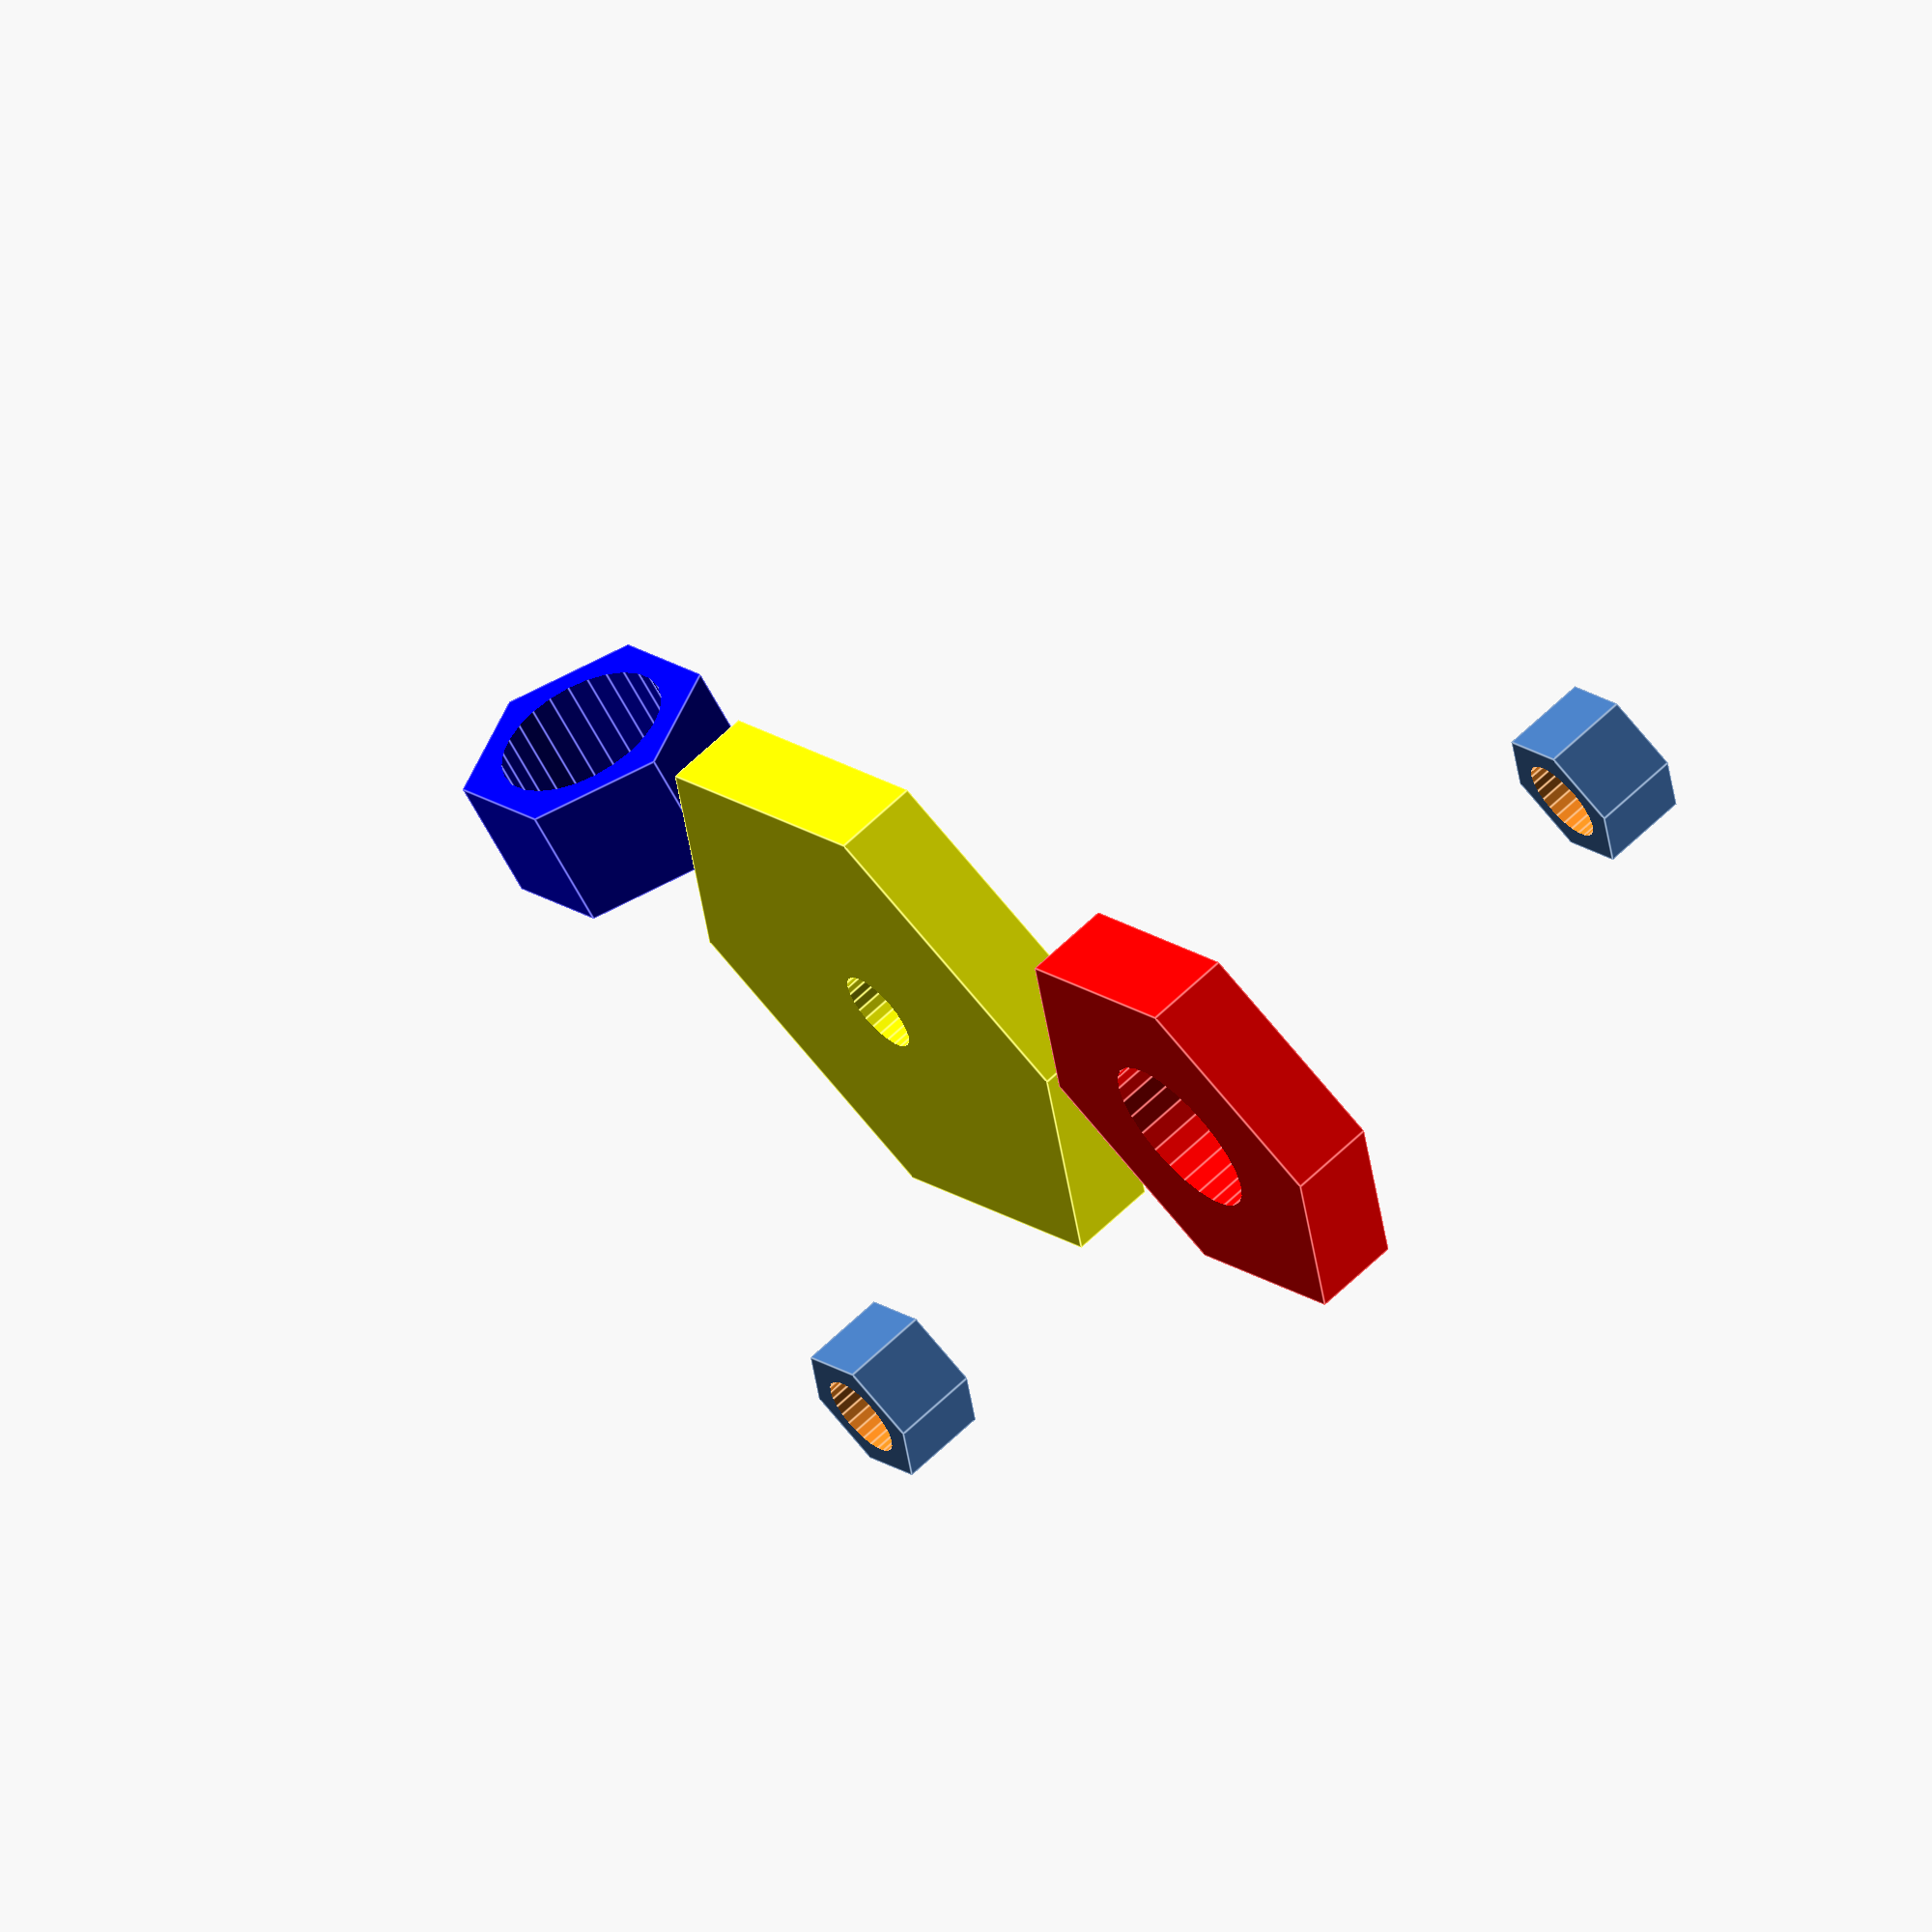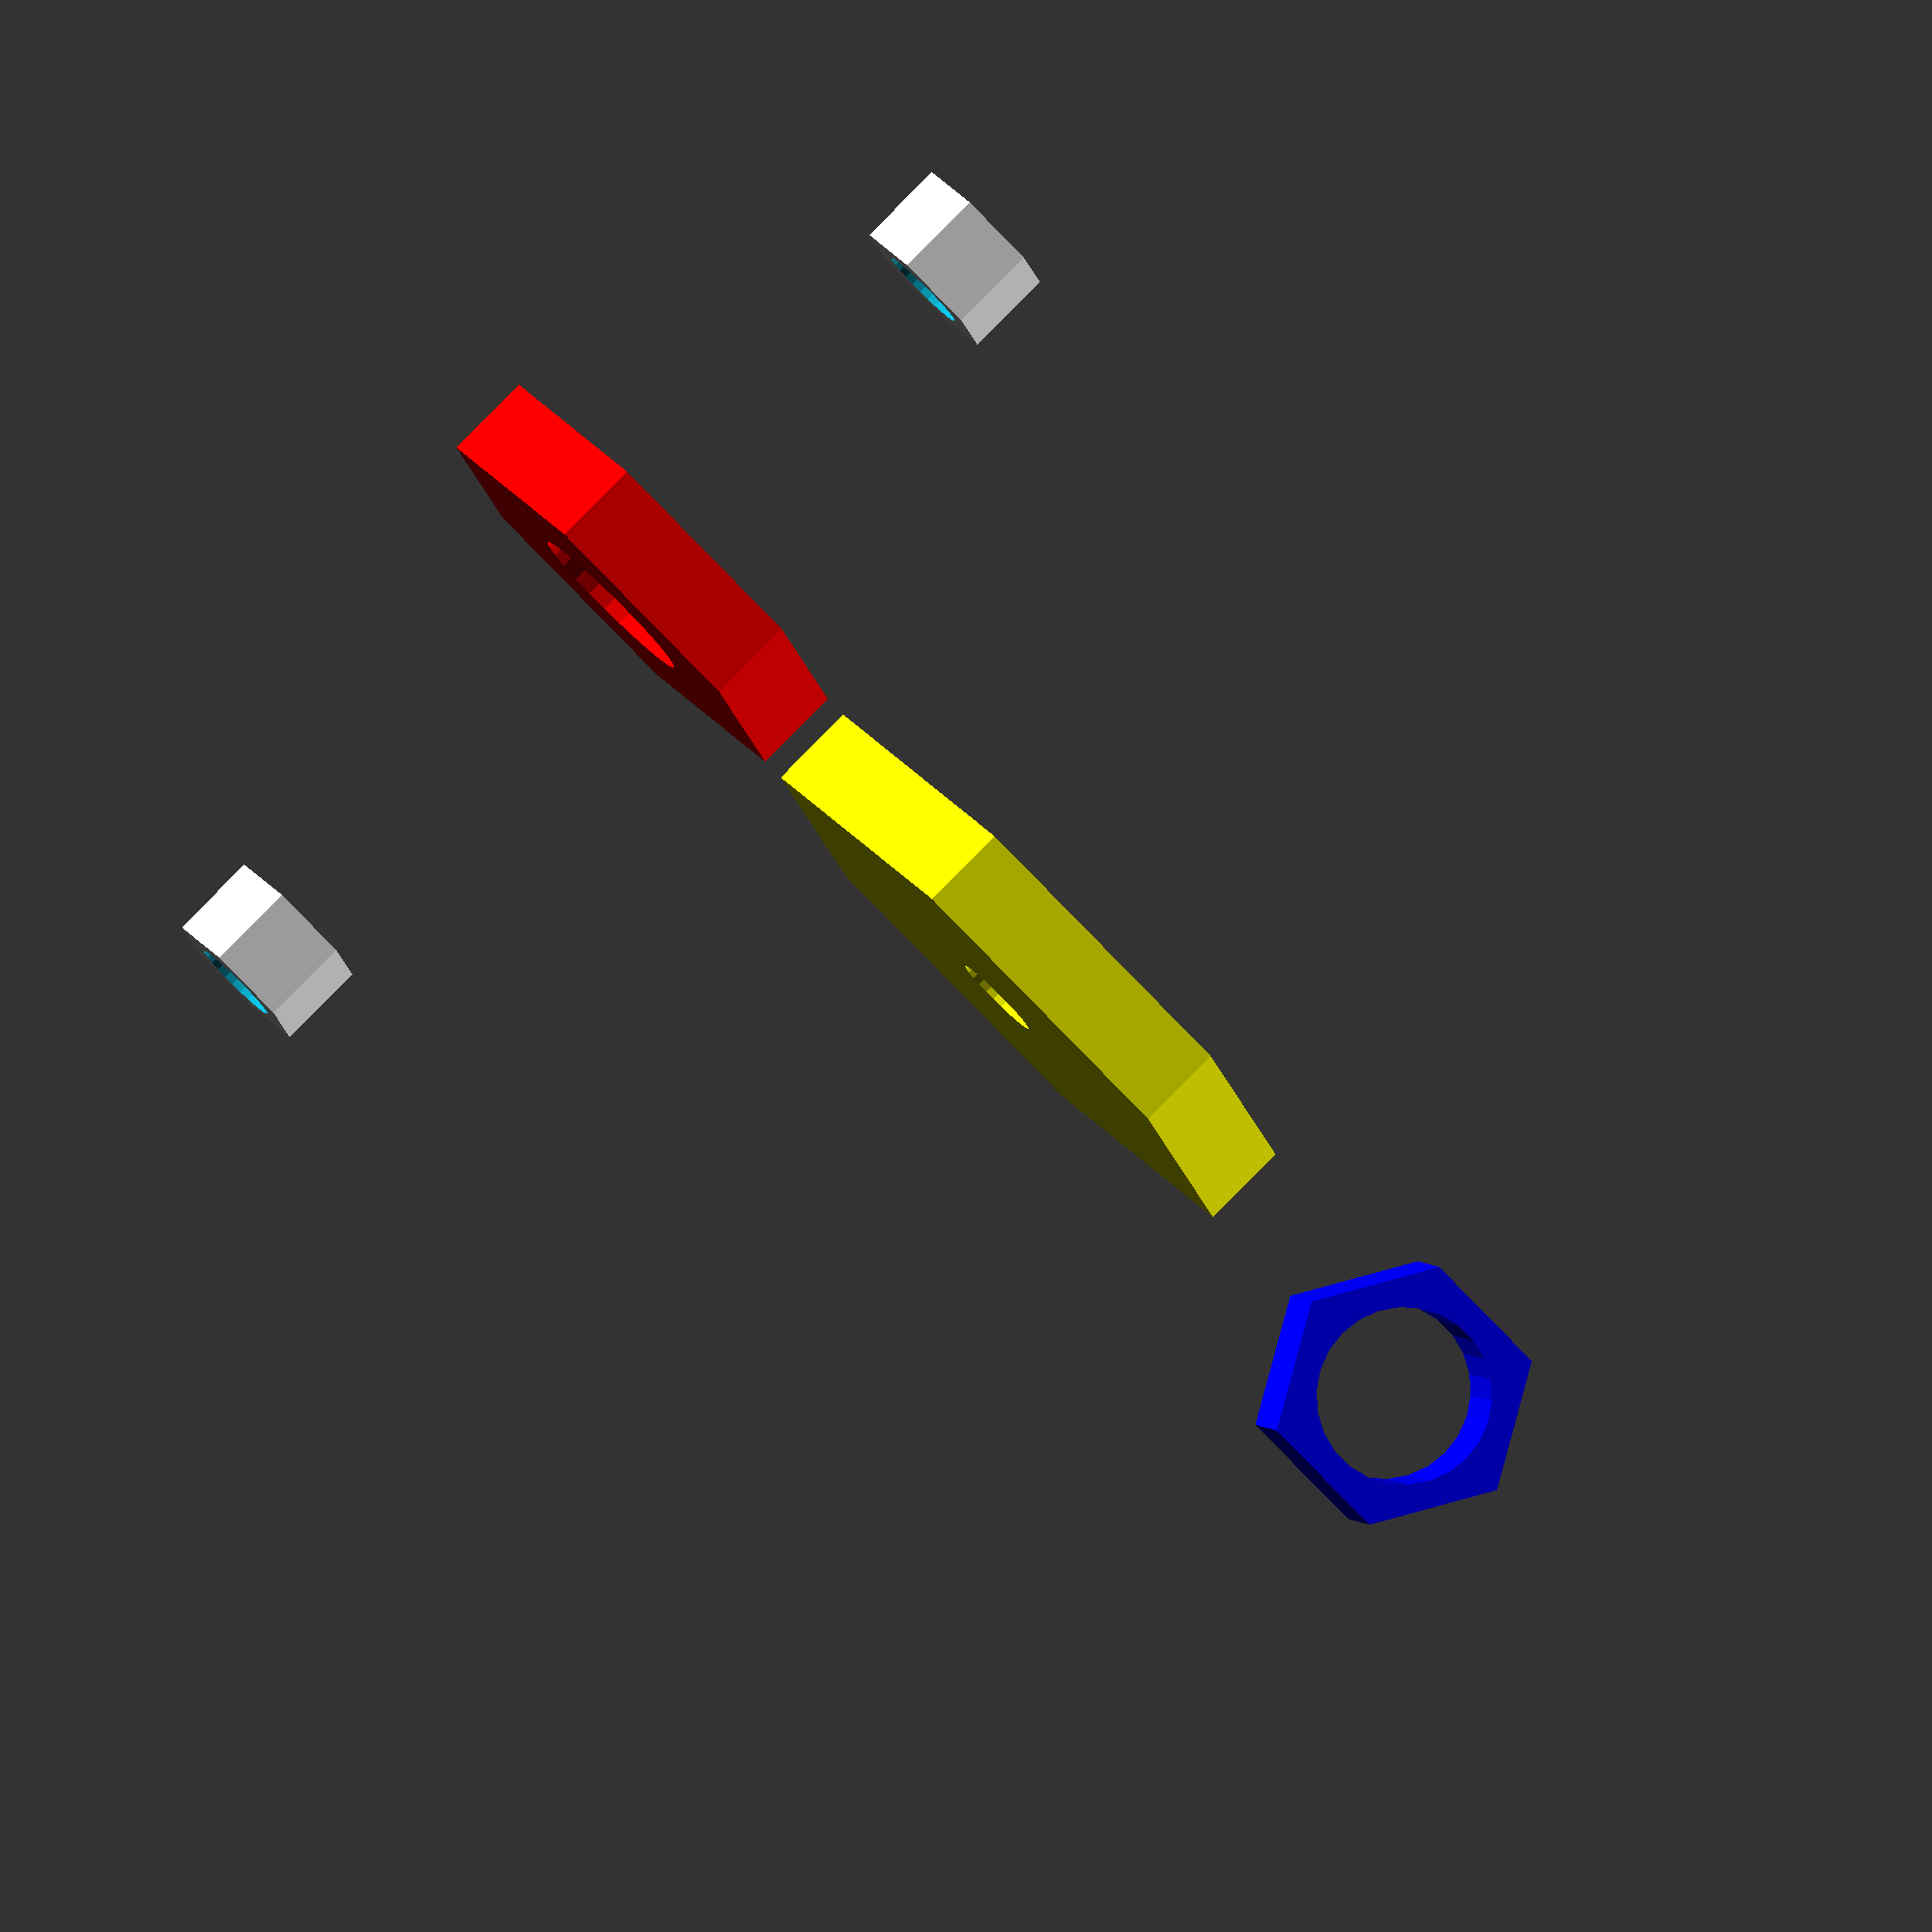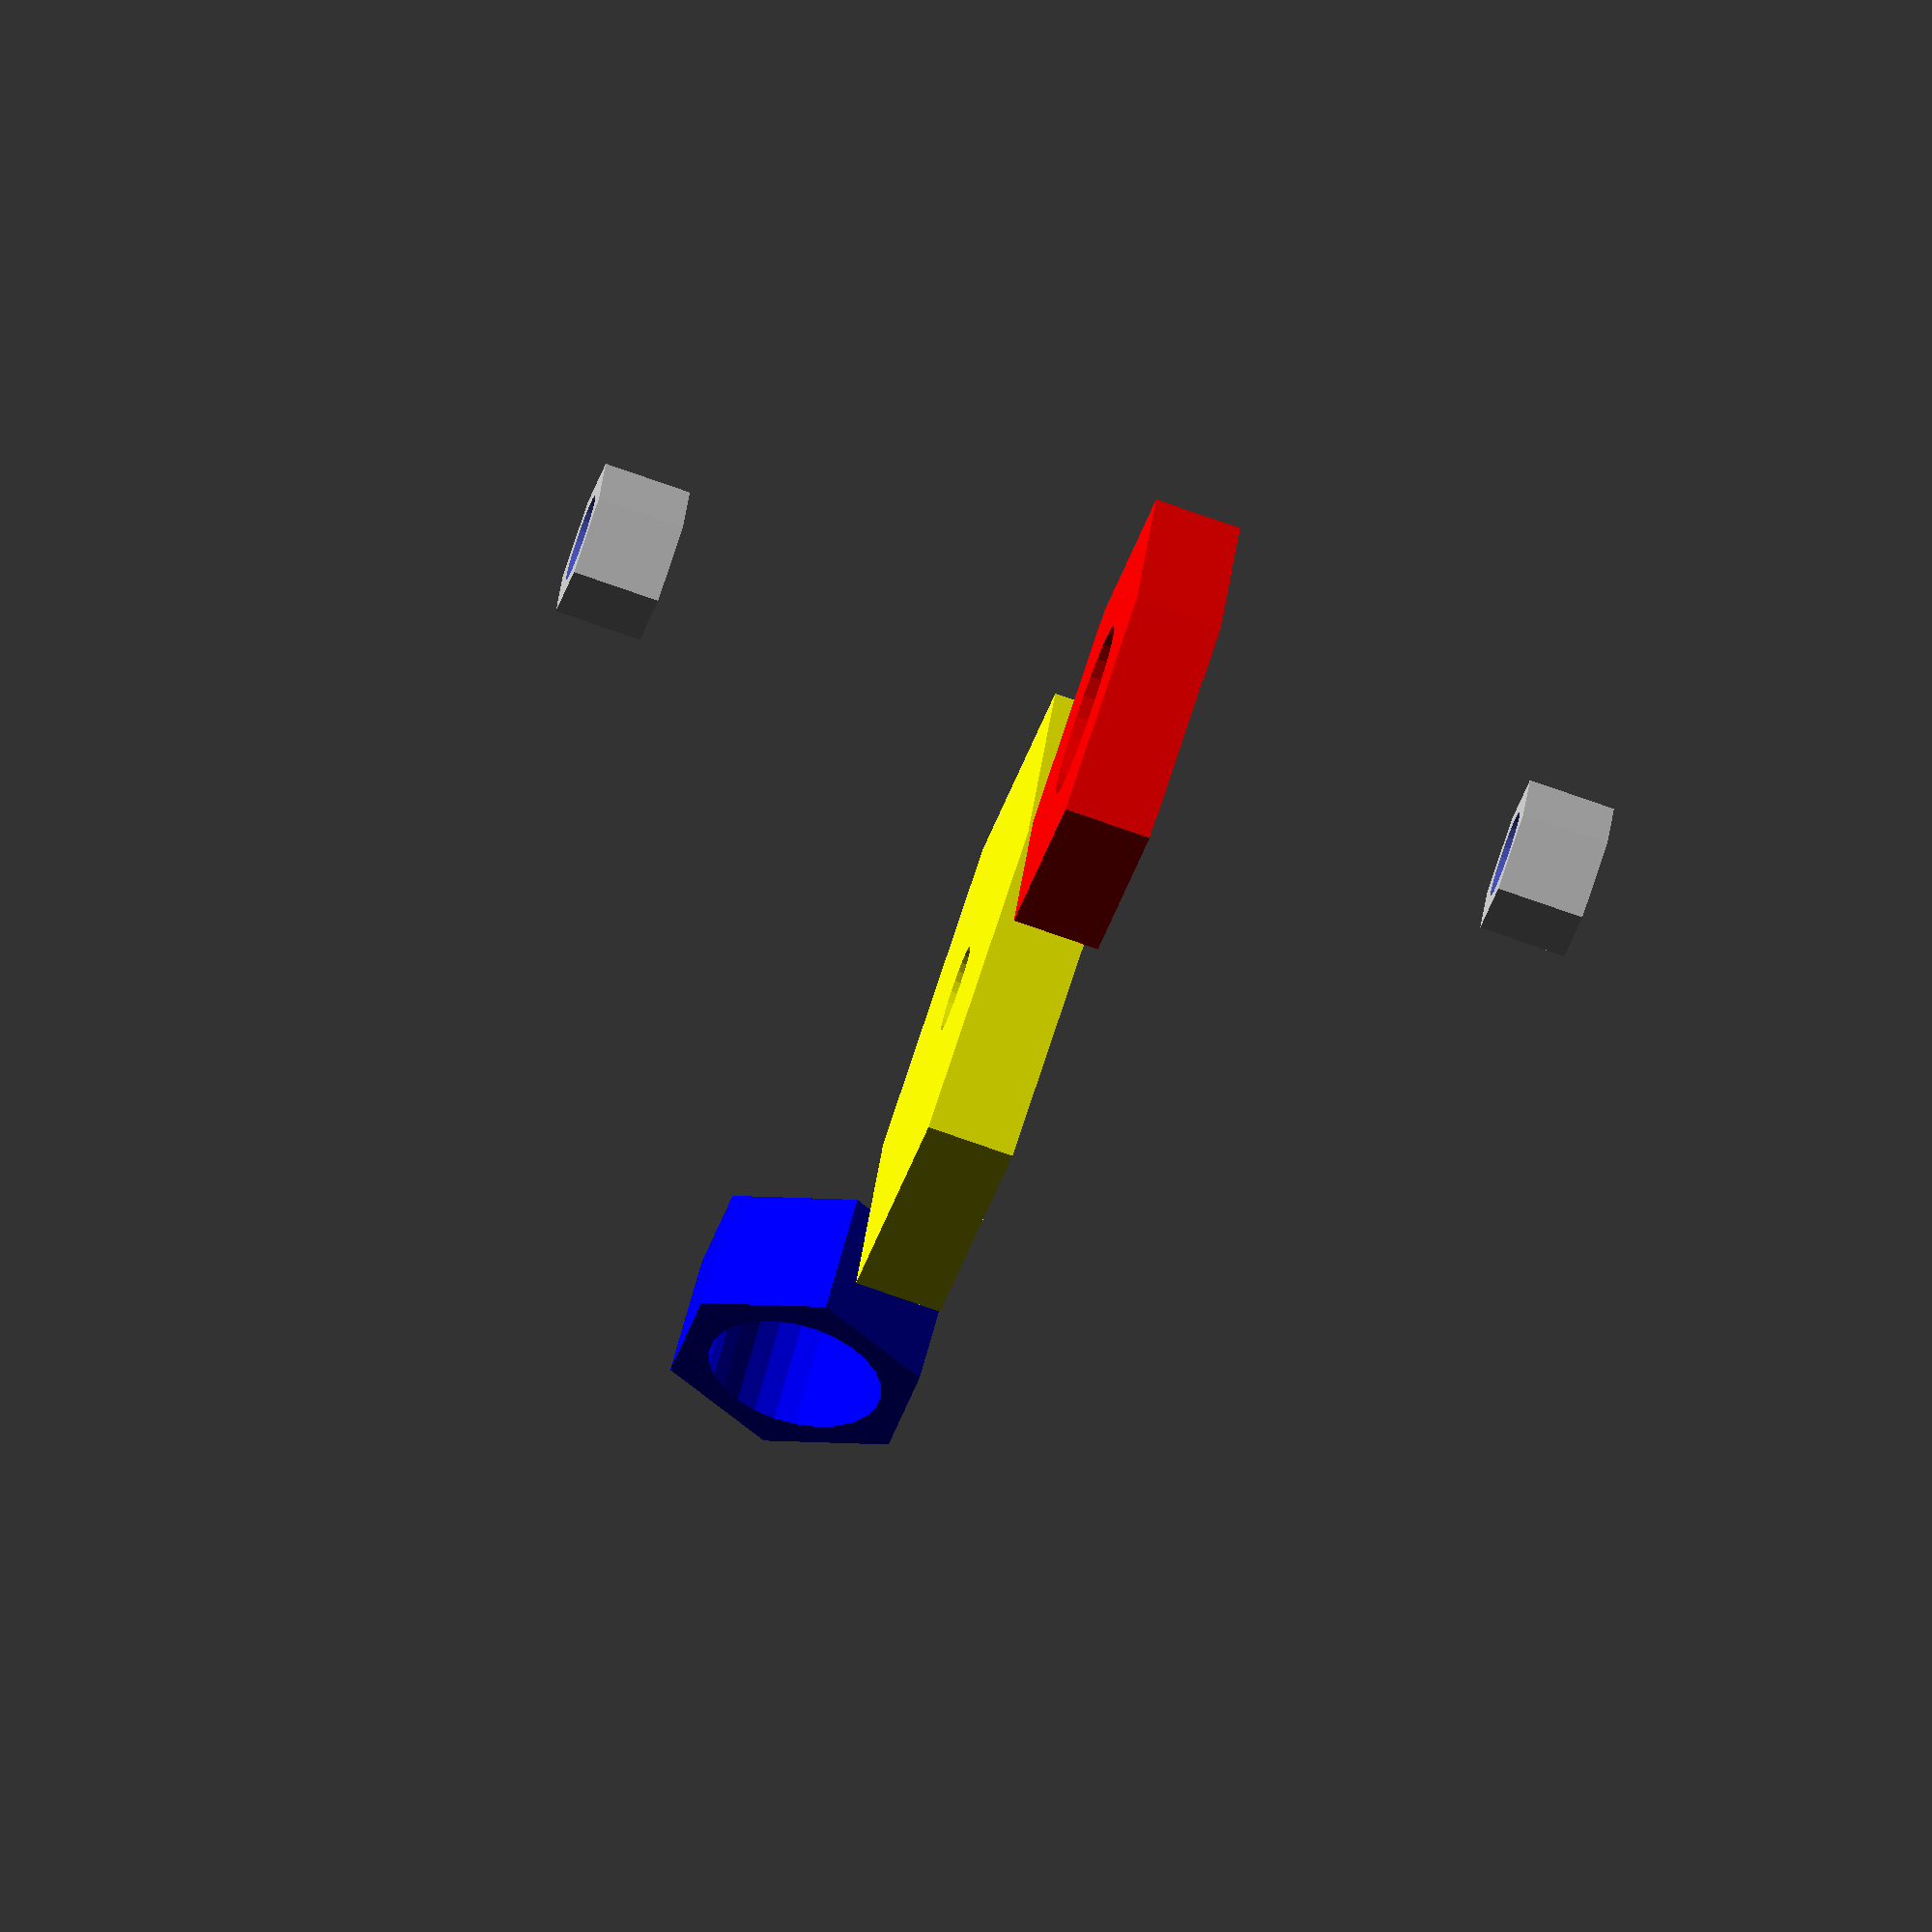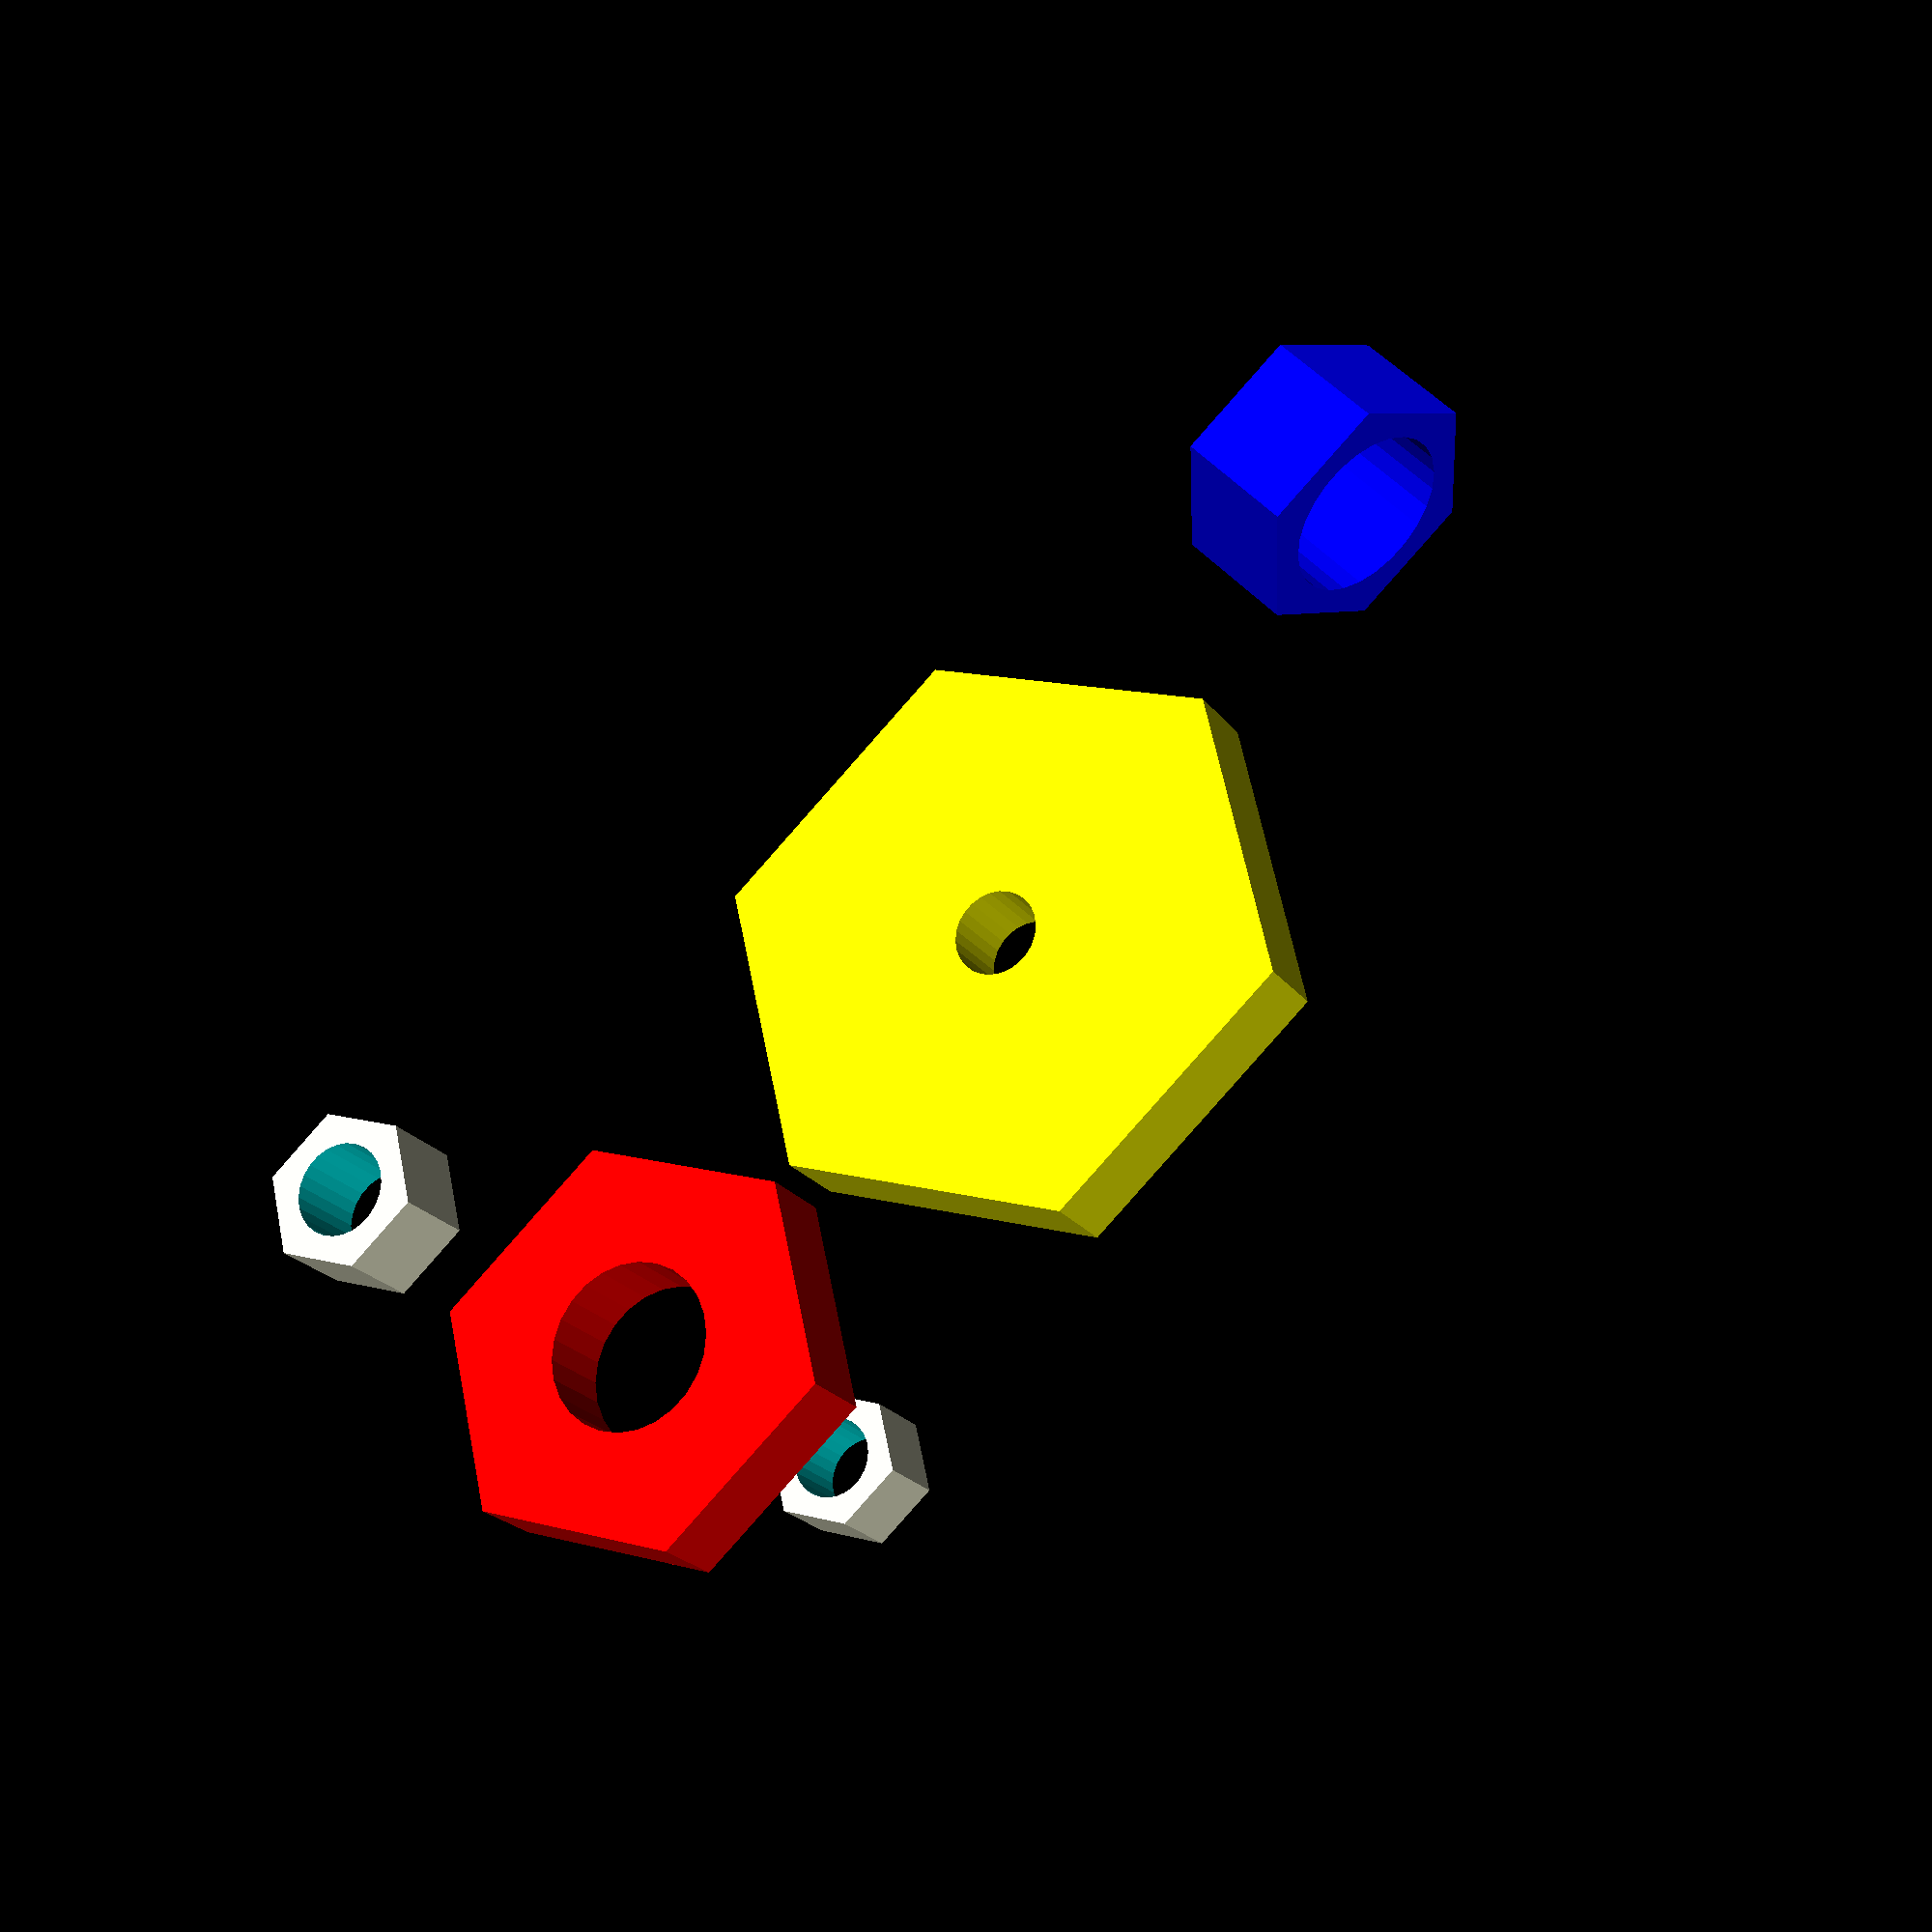
<openscad>
//.....................................................
module piulita(raza_exterior, raza_interior, grosime)
{
    difference(){
        cylinder(h = grosime, r = raza_exterior, $fn = 6);
    
        translate ([0, 0, -1]) cylinder(h = grosime + 2, r = raza_interior, $fn = 26);
    }
}
//......................................................
module piulita_M4()
{
   piulita(3.5, 2, 4); 
}
//.....................................................

color ("red") piulita(10, 4, 4);
color ("yellow") translate ([25, 0, 0]) piulita(14, 2, 4);

color("blue") translate ([50, 0, 0]) rotate([90, 0, 0]) piulita(6, 4, 6);

translate ([0, 0, 20]) piulita_M4();

mirror ([0, 0, 1])translate ([0, 0, 20]) piulita_M4();
</openscad>
<views>
elev=295.9 azim=140.9 roll=45.7 proj=o view=edges
elev=276.7 azim=167.0 roll=224.6 proj=o view=solid
elev=77.9 azim=314.7 roll=250.7 proj=o view=wireframe
elev=21.8 azim=222.6 roll=205.8 proj=p view=solid
</views>
